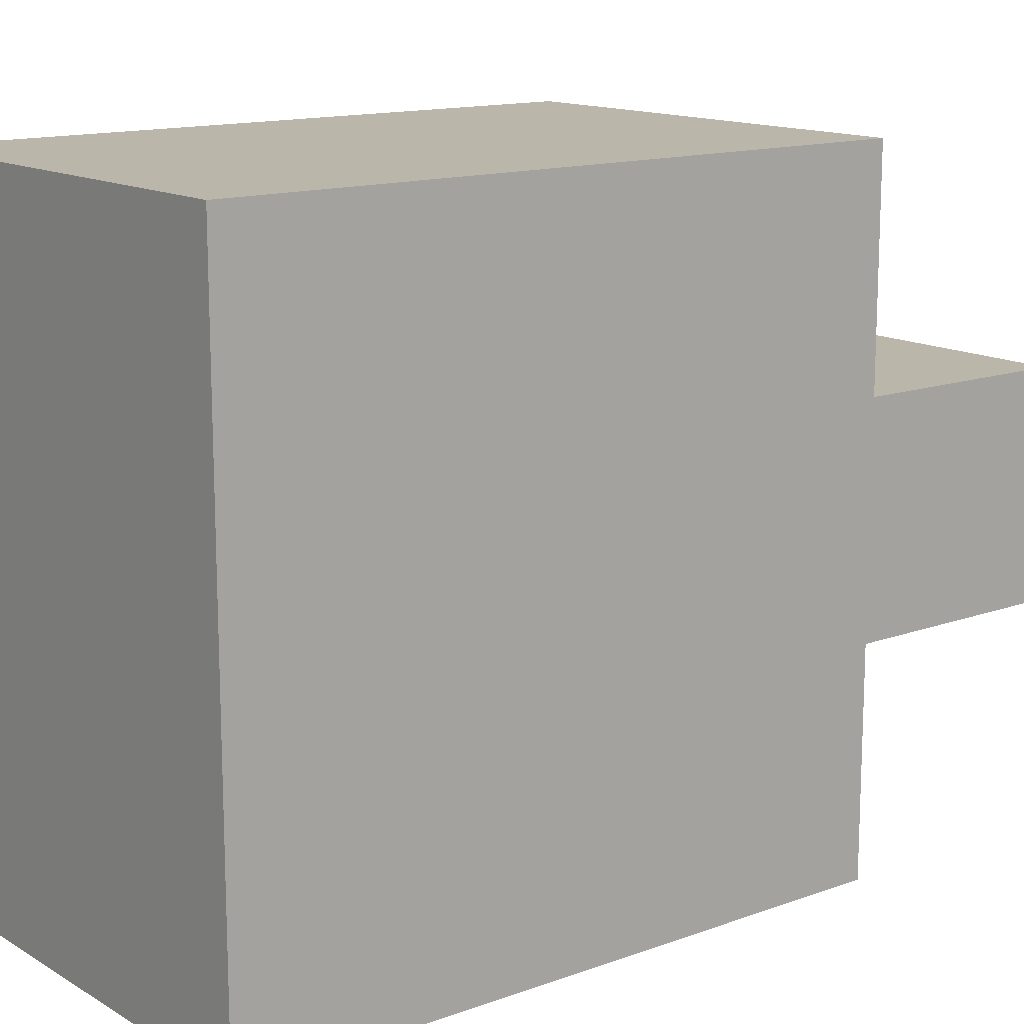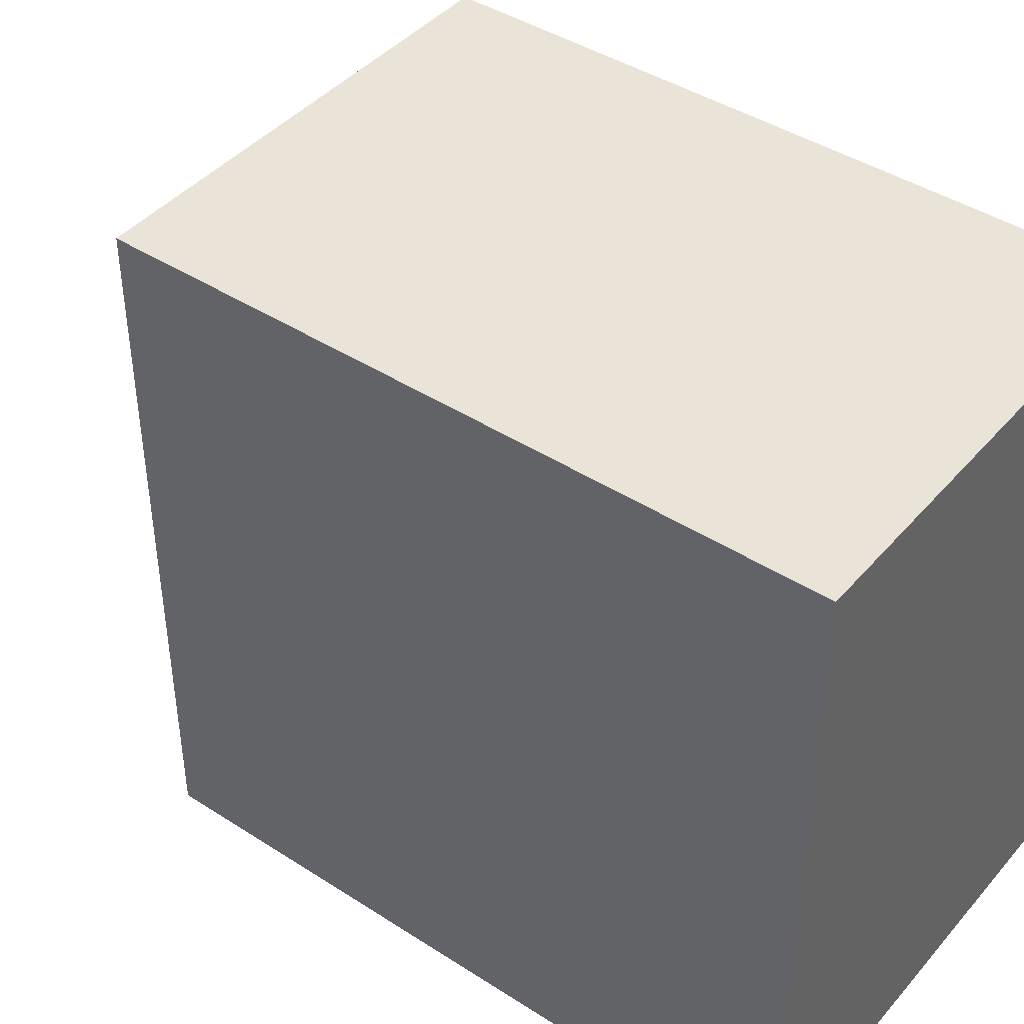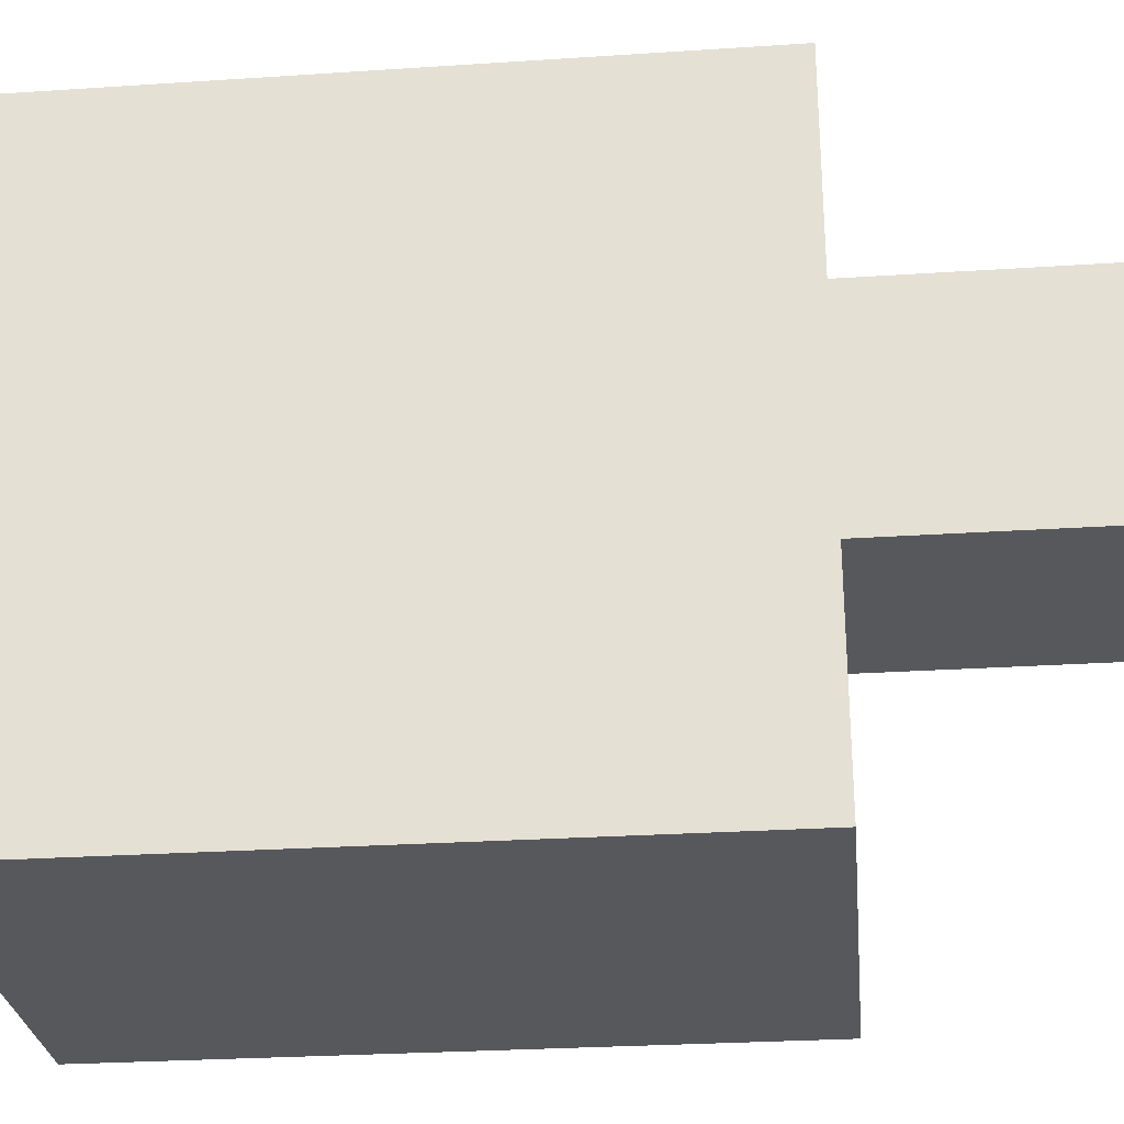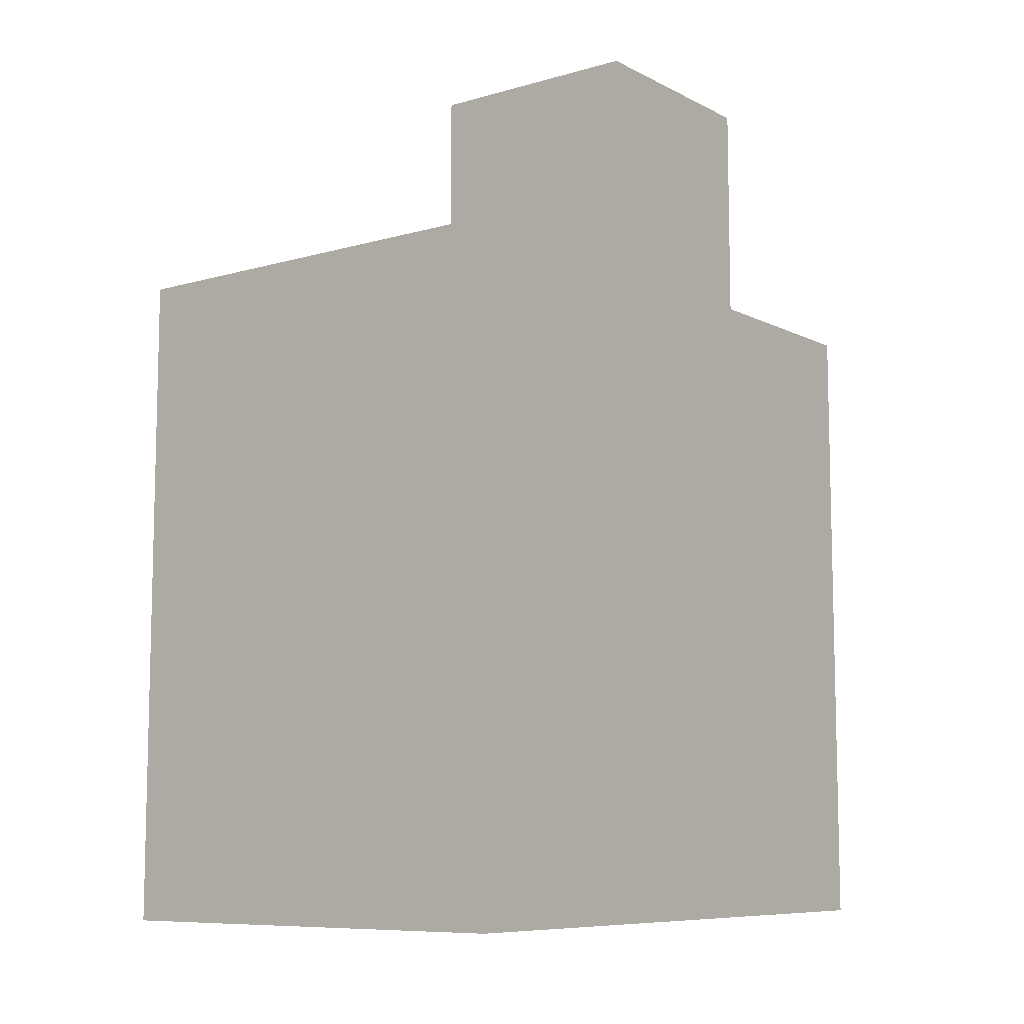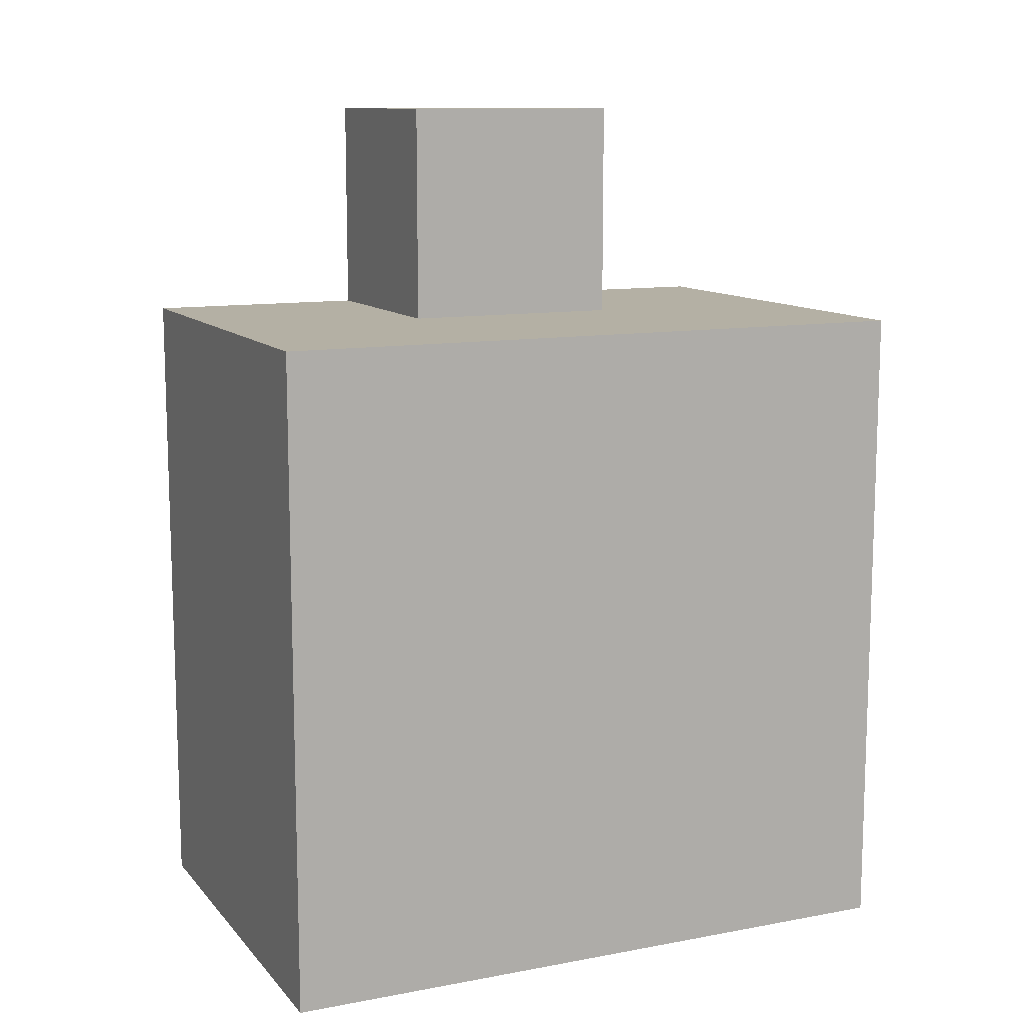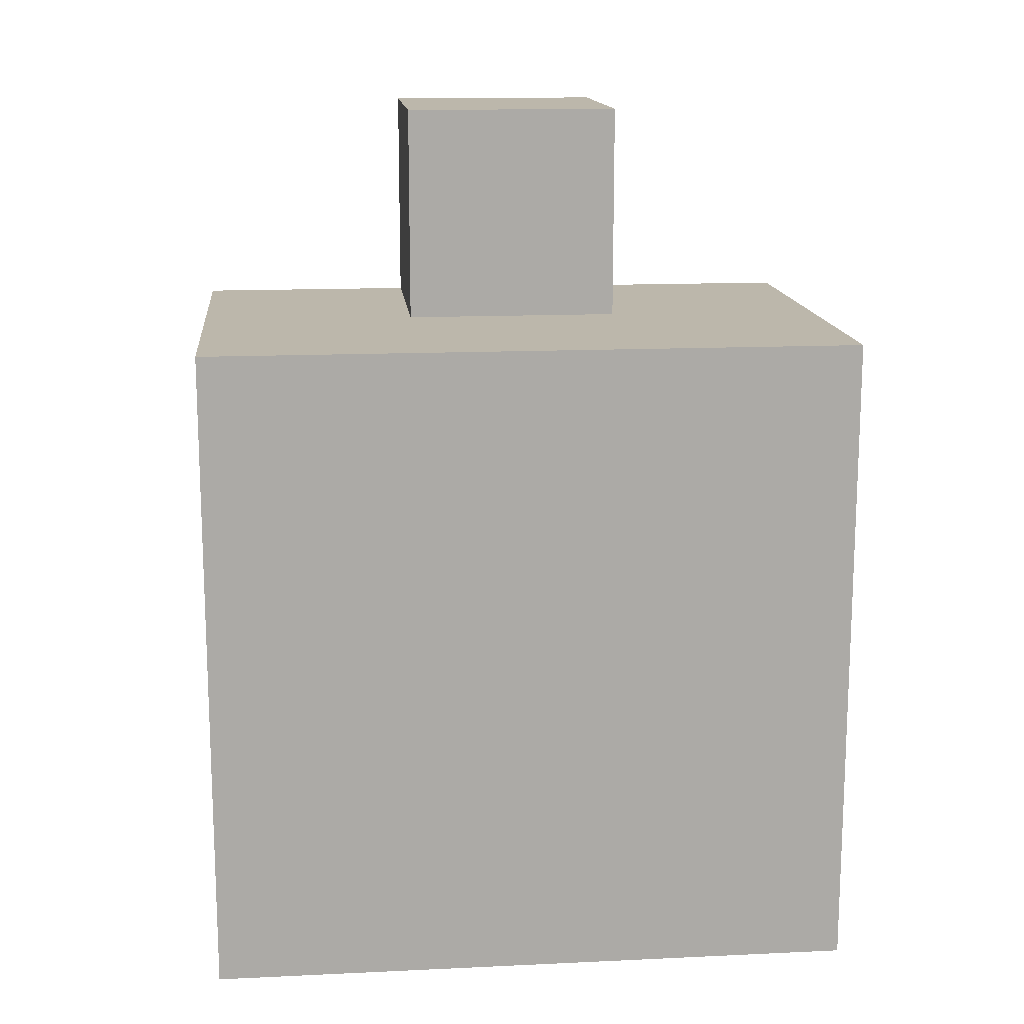
<metadata>
{"format":"obj","ext":"obj","renderer":"f3d","projection":"perspective","resolution":1024,"background":"white","views":[{"elev":14.0,"azim":51.6,"up":"+Z"},{"elev":43.0,"azim":-52.6,"up":"+Z"},{"elev":-28.1,"azim":95.7,"up":"+Z"},{"elev":-8.7,"azim":37.3,"up":"+Y"},{"elev":11.4,"azim":-114.3,"up":"+Y"},{"elev":14.5,"azim":-95.8,"up":"+Y"}]}
</metadata>
<code>
o
v -0.2 -0.1 0.1
v -0.2 -0.1 0
v -0.2 -0.1 -0.1
v -0.2 -0.1 -0.2
v -0.2 -1.49e-08 0.1
v -0.2 -1.49e-08 0
v -0.2 -1.49e-08 -0.1
v -0.2 -1.49e-08 -0.2
v -0.2 0.1 0.1
v -0.2 0.1 -0.1
v -0.2 0.1 -0.2
v -0.2 0.2 0.1
v -0.2 0.2 -0.1
v -0.2 0.2 -0.2
v -0.1 0.2 0
v -0.1 0.2 -0.1
v -0.1 0.3 0
v -0.1 0.3 -0.1
v 0 -0.1 0.1
v 0 -0.1 0
v 0 -0.1 -0.1
v 0 -0.1 -0.2
v 0 -1.49e-08 0.1
v 0 -1.49e-08 0
v 0 -1.49e-08 -0.1
v 0 -1.49e-08 -0.2
v 0 0.1 0.1
v 0 0.1 0
v 0 0.1 -0.1
v 0 0.1 -0.2
v 0 0.2 0.1
v 0 0.2 0
v 0 0.2 -0.1
v 0 0.2 -0.2
v 0 0.3 0
v 0 0.3 -0.1
v -0.2 -0.1 0.1
v -0.2 -1.49e-08 0.1
v -0.2 0.1 0.1
v -0.2 0.2 0.1
v -0.1 -0.1 0.1
v -0.1 -1.49e-08 0.1
v -0.1 0.1 0.1
v -0.1 0.2 0.1
v 0 -0.1 0.1
v 0 -1.49e-08 0.1
v 0 0.1 0.1
v 0 0.2 0.1
v -0.1 0.2 0
v -0.1 0.3 0
v 0 0.2 0
v 0 0.3 0
v -0.1 0.2 -0.1
v -0.1 0.3 -0.1
v 0 0.2 -0.1
v 0 0.3 -0.1
v -0.2 -0.1 -0.2
v -0.2 -1.49e-08 -0.2
v -0.2 0.1 -0.2
v -0.2 0.2 -0.2
v -0.1 -0.1 -0.2
v -0.1 -1.49e-08 -0.2
v -0.1 0.1 -0.2
v -0.1 0.2 -0.2
v 0 -0.1 -0.2
v 0 -1.49e-08 -0.2
v 0 0.1 -0.2
v 0 0.2 -0.2
v -0.2 -0.1 0.1
v -0.1 -0.1 0.1
v 0 -0.1 0.1
v -0.2 -0.1 0
v -0.1 -0.1 0
v 0 -0.1 0
v -0.2 -0.1 -0.1
v -0.1 -0.1 -0.1
v 0 -0.1 -0.1
v -0.2 -0.1 -0.2
v -0.1 -0.1 -0.2
v 0 -0.1 -0.2
v -0.2 0.2 0.1
v -0.1 0.2 0.1
v 0 0.2 0.1
v -0.1 0.2 0
v 0 0.2 0
v -0.2 0.2 -0.1
v -0.1 0.2 -0.1
v 0 0.2 -0.1
v -0.2 0.2 -0.2
v -0.1 0.2 -0.2
v 0 0.2 -0.2
v -0.1 0.3 0
v 0 0.3 0
v -0.1 0.3 -0.1
v 0 0.3 -0.1
f 5 2 1
f 6 3 2
f 6 2 5
f 7 4 3
f 7 3 6
f 8 4 7
f 9 6 5
f 9 7 6
f 9 8 7
f 10 8 9
f 11 8 10
f 12 10 9
f 13 11 10
f 13 10 12
f 14 11 13
f 17 16 15
f 18 16 17
f 19 20 23
f 20 21 24
f 23 20 24
f 21 22 25
f 24 21 25
f 25 22 26
f 23 24 27
f 24 25 28
f 27 24 28
f 25 26 29
f 28 25 29
f 29 26 30
f 27 28 31
f 28 29 32
f 31 28 32
f 29 30 33
f 32 29 33
f 33 30 34
f 32 33 35
f 35 33 36
f 41 38 37
f 42 39 38
f 42 38 41
f 43 40 39
f 43 39 42
f 44 40 43
f 45 42 41
f 46 43 42
f 46 42 45
f 47 44 43
f 47 43 46
f 48 44 47
f 51 50 49
f 52 50 51
f 53 54 55
f 55 54 56
f 57 58 61
f 58 59 62
f 61 58 62
f 59 60 63
f 62 59 63
f 63 60 64
f 61 62 65
f 62 63 66
f 65 62 66
f 63 64 67
f 66 63 67
f 67 64 68
f 72 70 69
f 73 71 70
f 73 70 72
f 74 71 73
f 75 73 72
f 76 74 73
f 76 73 75
f 77 74 76
f 78 76 75
f 79 77 76
f 79 76 78
f 80 77 79
f 81 82 84
f 82 83 84
f 84 83 85
f 81 84 86
f 86 84 87
f 86 87 89
f 87 88 90
f 89 87 90
f 90 88 91
f 92 93 94
f 94 93 95

</code>
